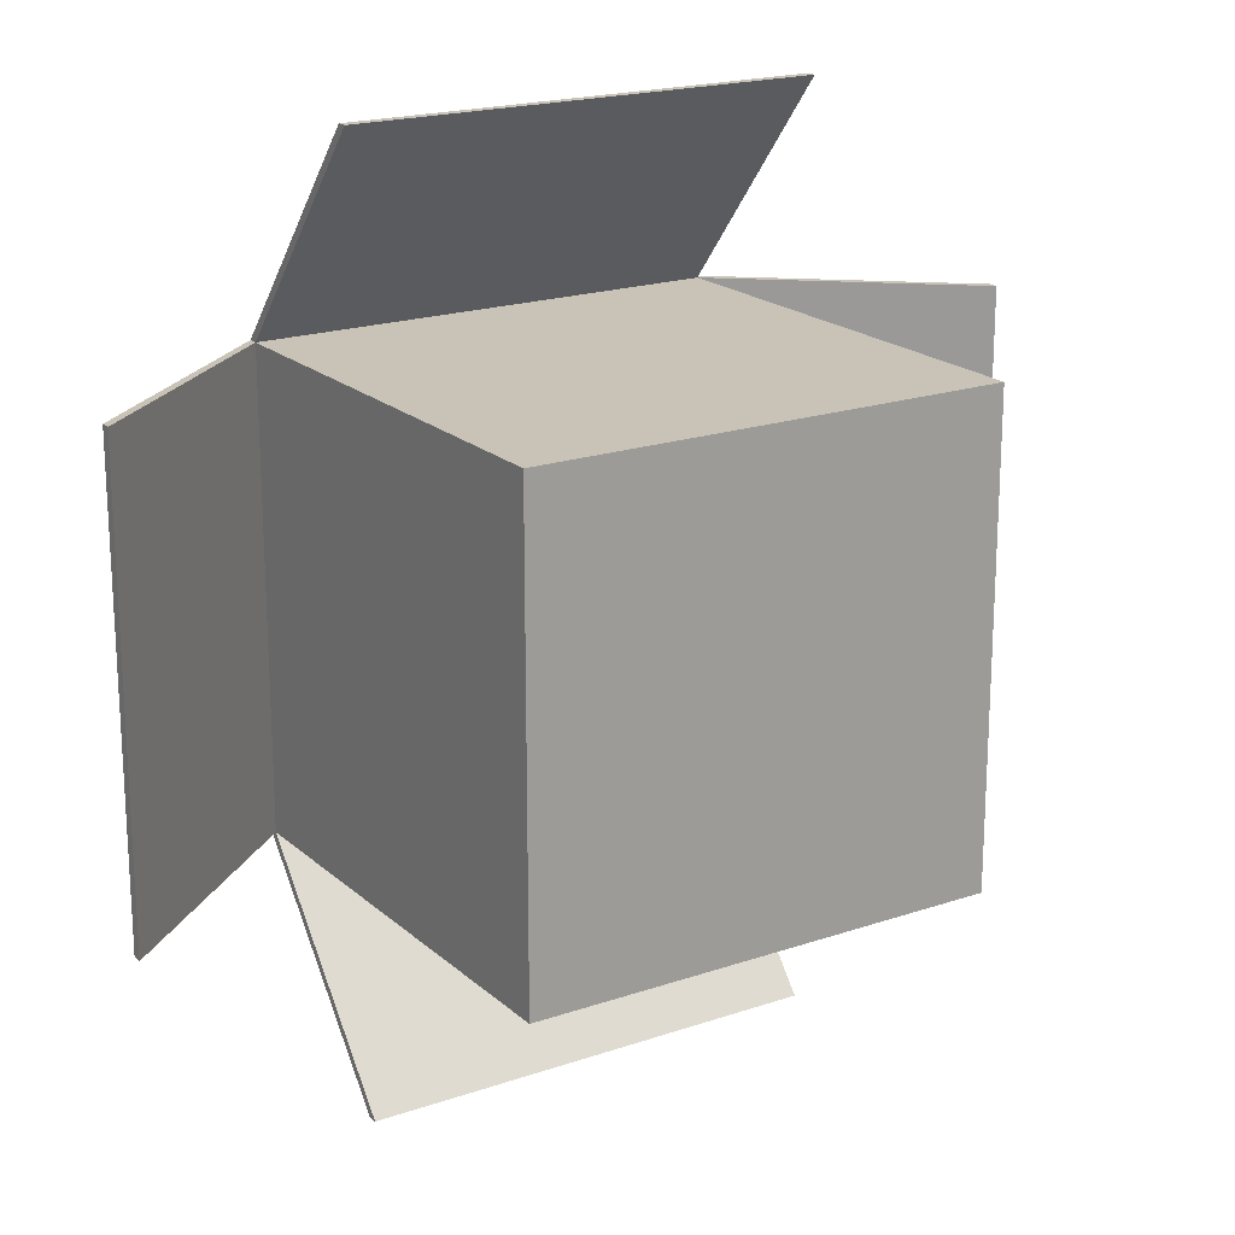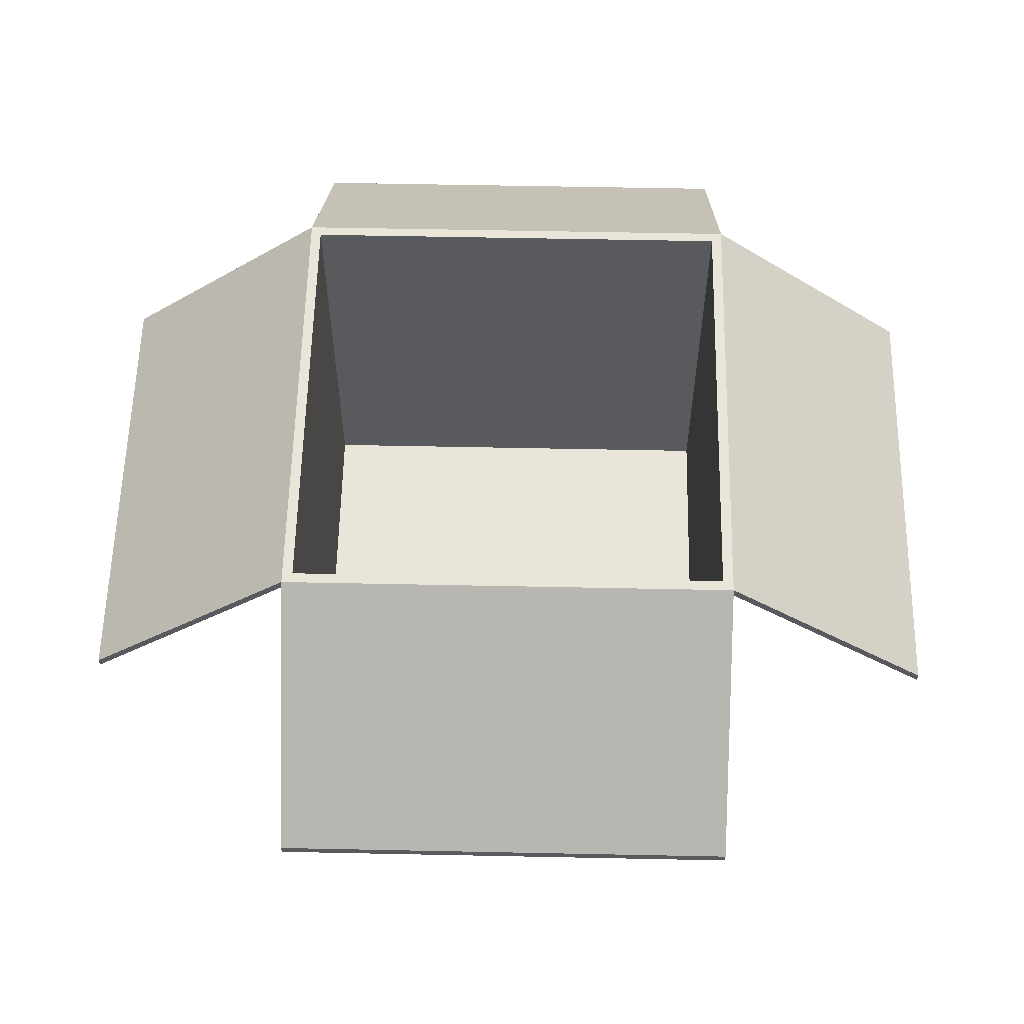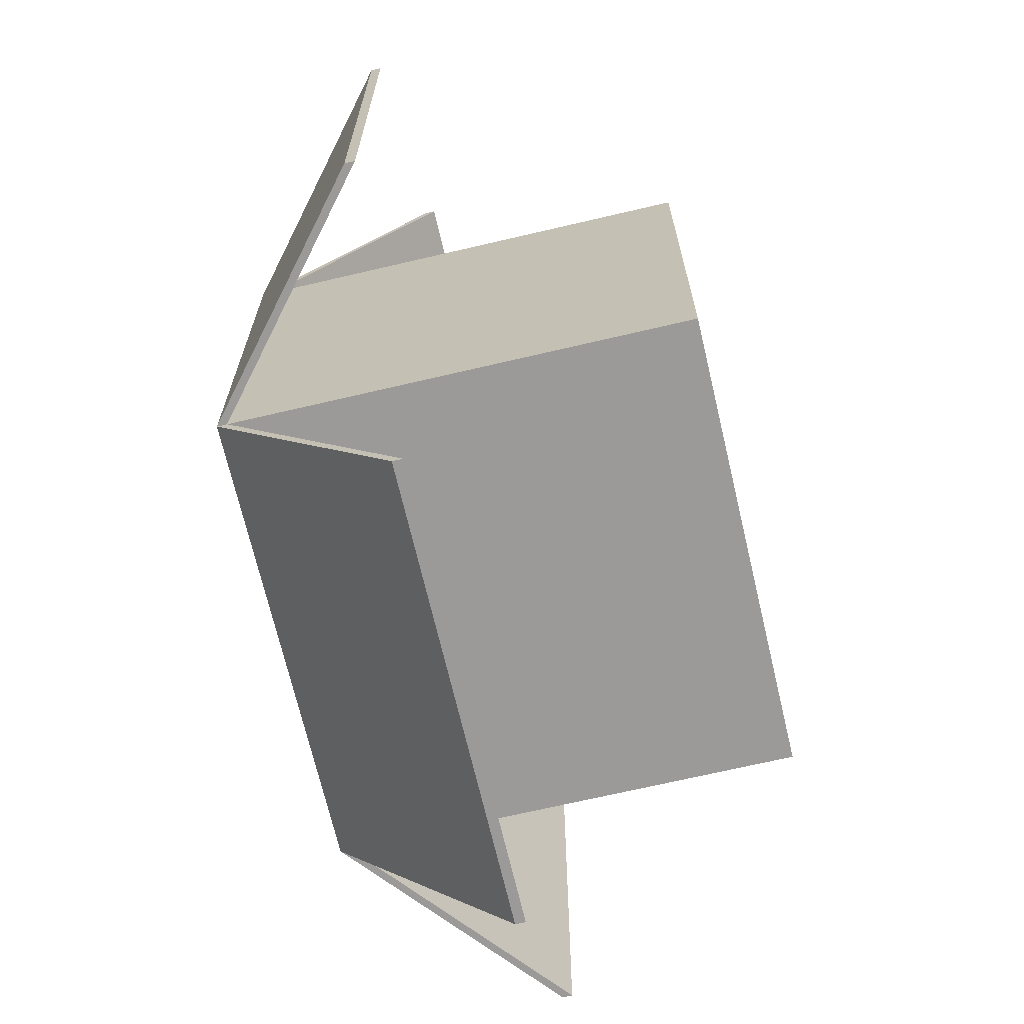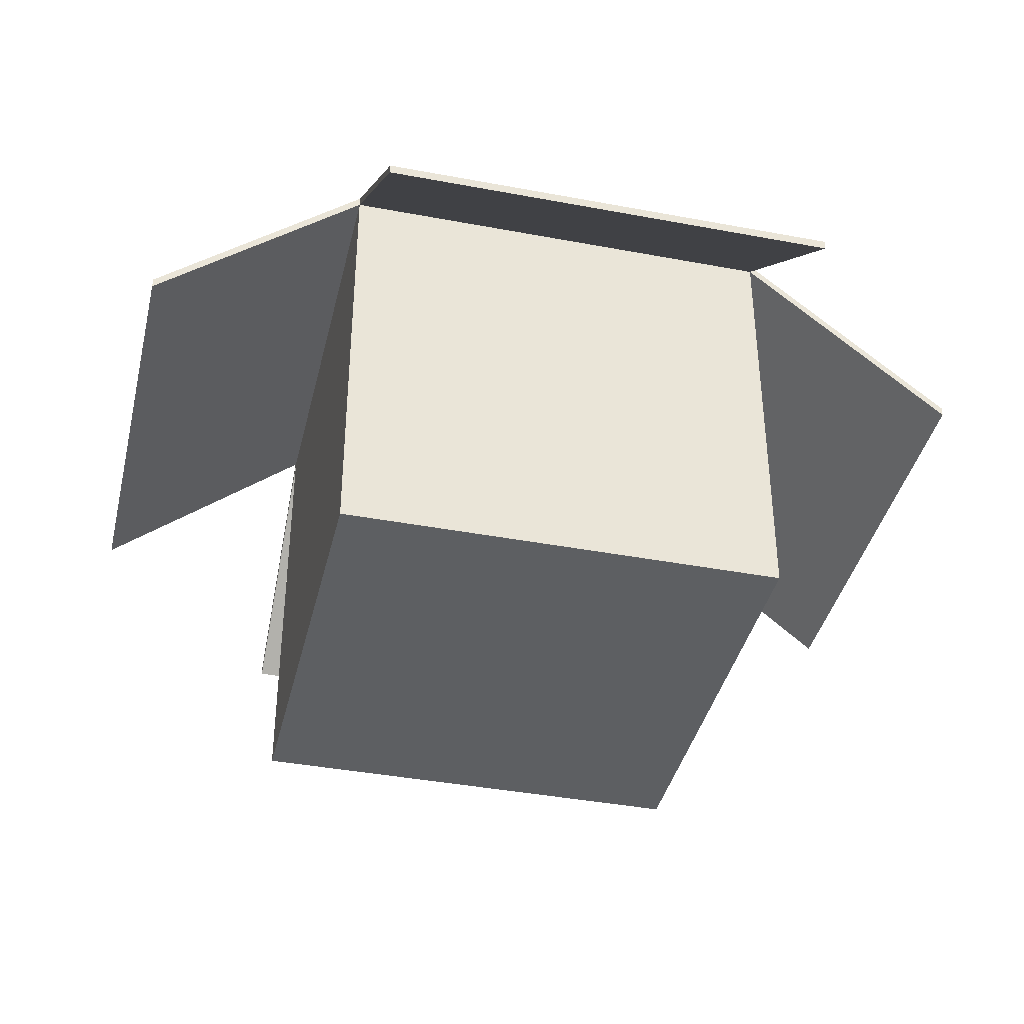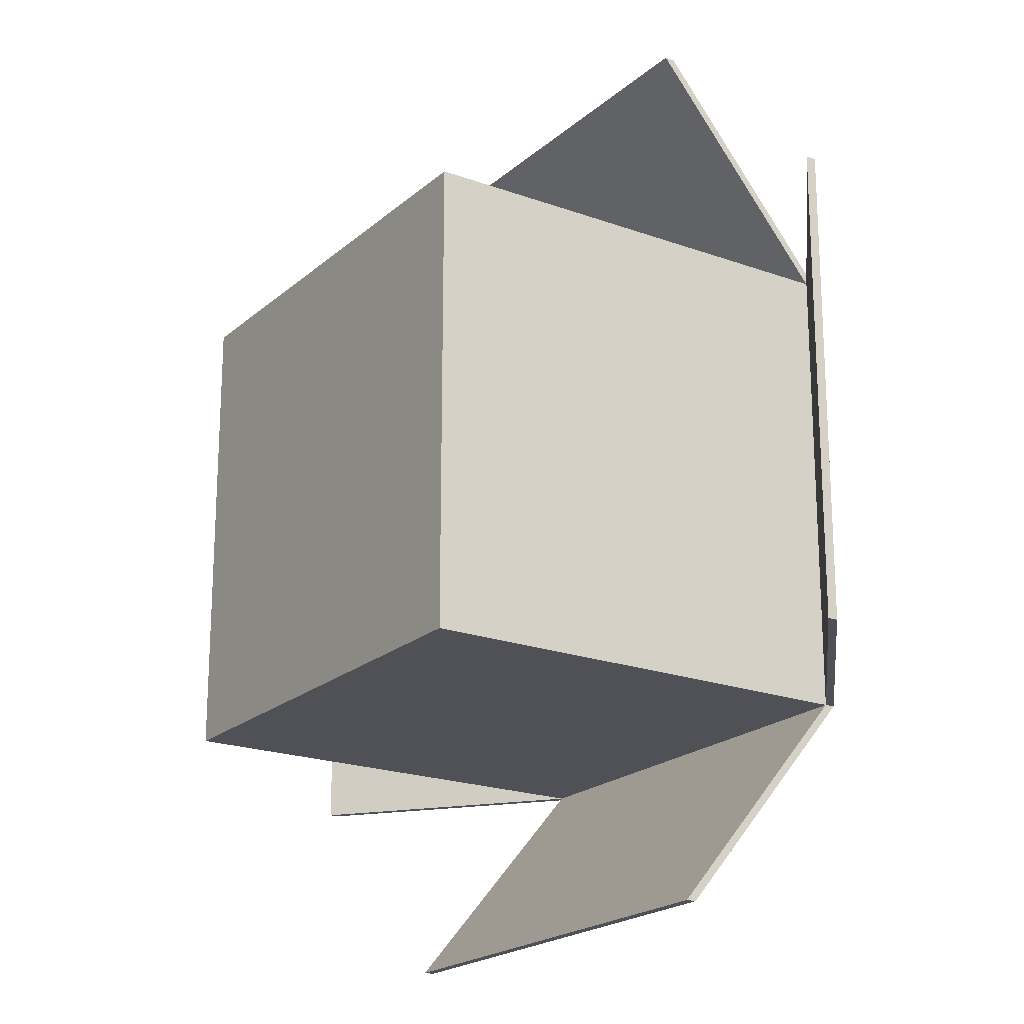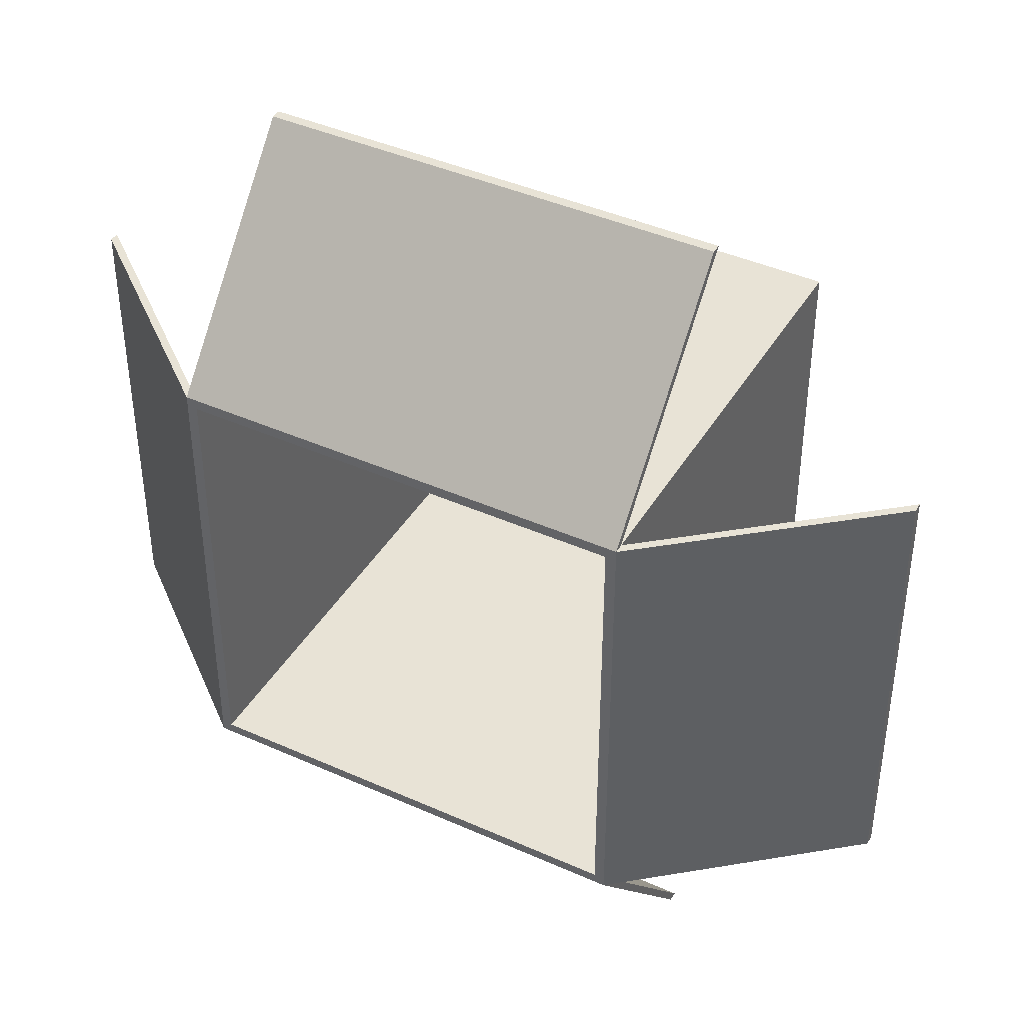
<metadata>
{"format":"obj","ext":"obj","renderer":"f3d","projection":"perspective","resolution":1024,"background":"white","views":[{"elev":19.5,"azim":-32.6,"up":"+Z"},{"elev":58.4,"azim":-178.8,"up":"+Y"},{"elev":-69.5,"azim":-76.8,"up":"+Z"},{"elev":-39.5,"azim":-103.2,"up":"+Y"},{"elev":-20.5,"azim":56.5,"up":"+Z"},{"elev":41.7,"azim":-151.6,"up":"+Z"}]}
</metadata>
<code>
o Box
g Box
v 0.4829 -0.4501 0.4829
v -0.2329 -0.4501 0.4829
v 0.4829 -0.4501 -0.2329
v -0.2329 -0.4501 -0.2329
v 0.5 -0.5 -0.2501
v -0.2501 -0.5 -0.2501
v 0.5 -0.5 0.5
v -0.2501 -0.5 0.5
v 0.5 0.25 0.5
v -0.2501 0.25 0.5
v 0.4829 0.25 0.4829
v -0.2329 0.25 0.4829
v 0.5 0.25 -0.2501
v 0.4829 0.25 -0.2329
v -0.2501 0.25 -0.2501
v -0.2329 0.25 -0.2329
v -0.2501 0.2338 0.5
v 0.5 0.2338 0.5
v -0.2501 -0.05815 0.8502
v -0.2501 -0.04187 0.8502
v 0.5 -0.04187 0.8502
v 0.5 -0.05815 0.8502
v -0.2501 0.2338 -0.2501
v -0.6001 -0.05815 -0.2501
v -0.6001 -0.04187 -0.2501
v -0.6001 -0.04187 0.5
v -0.6001 -0.05815 0.5
v 0.5 0.2338 -0.2501
v 0.5 -0.05815 -0.6001
v 0.5 -0.04187 -0.6001
v -0.2501 -0.04187 -0.6001
v -0.2501 -0.05815 -0.6001
v 0.8502 -0.05815 0.5
v 0.8502 -0.04187 0.5
v 0.8502 -0.04187 -0.2501
v 0.8502 -0.05815 -0.2501
f 3 4 2 1
f 7 8 6 5
f 11 12 10 9
f 14 11 9 13
f 12 16 15 10
f 16 14 13 15
f 1 2 12 11
f 3 1 11 14
f 2 4 16 12
f 4 3 14 16
f 18 17 8 7
f 21 20 19 22
f 17 23 6 8
f 26 25 24 27
f 6 23 28 5
f 32 31 30 29
f 5 28 18 7
f 36 35 34 33
f 33 34 9 18
f 34 35 13 9
f 35 36 28 13
f 36 33 18 28
f 27 24 23 17
f 24 25 15 23
f 26 27 17 10
f 25 26 10 15
f 29 30 13 28
f 30 31 15 13
f 31 32 23 15
f 32 29 28 23
f 22 19 17 18
f 19 20 10 17
f 21 22 18 9
f 20 21 9 10

</code>
